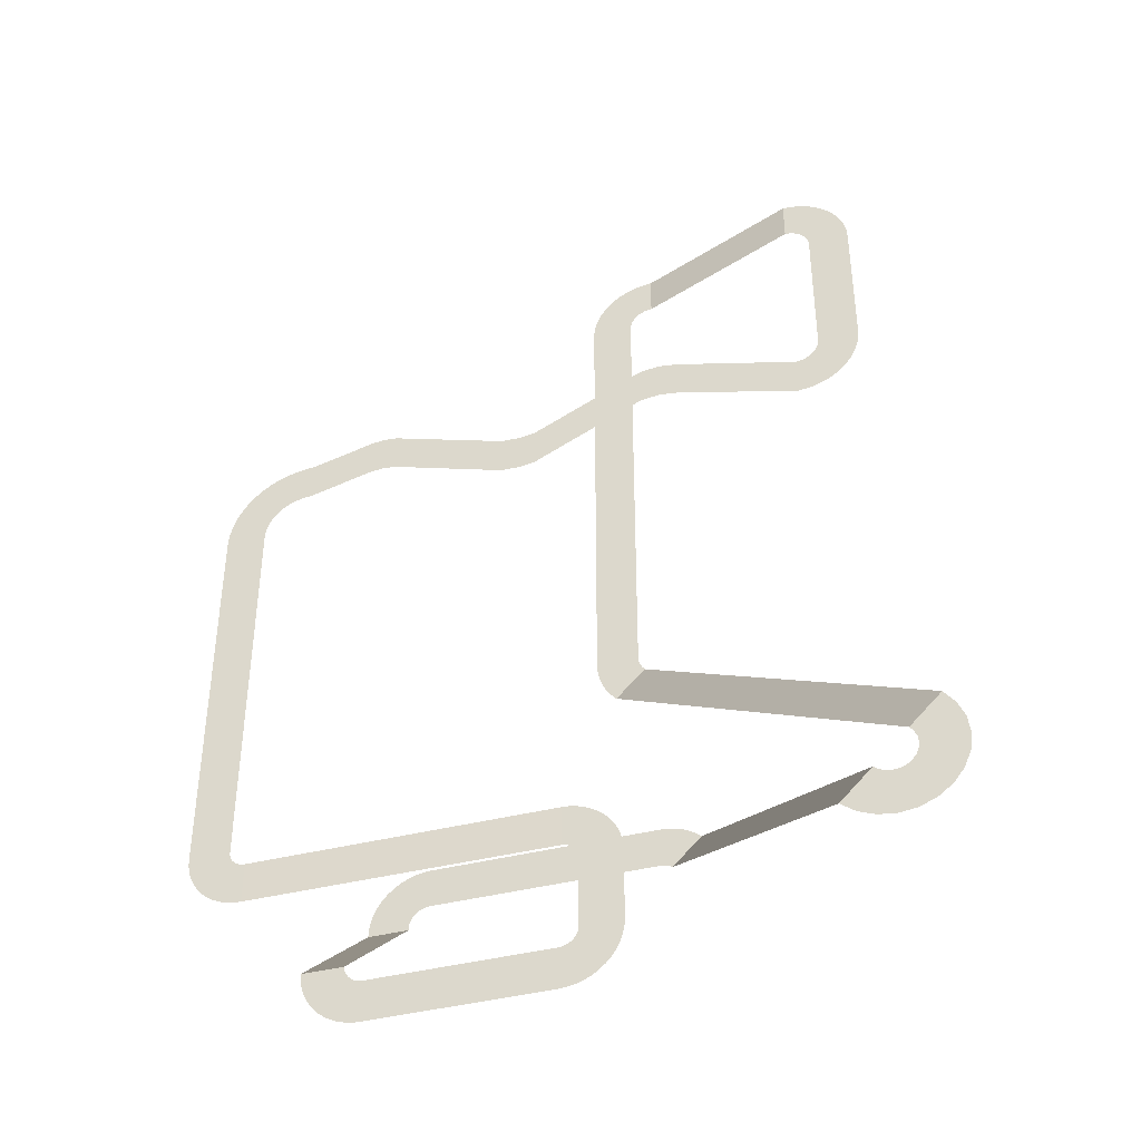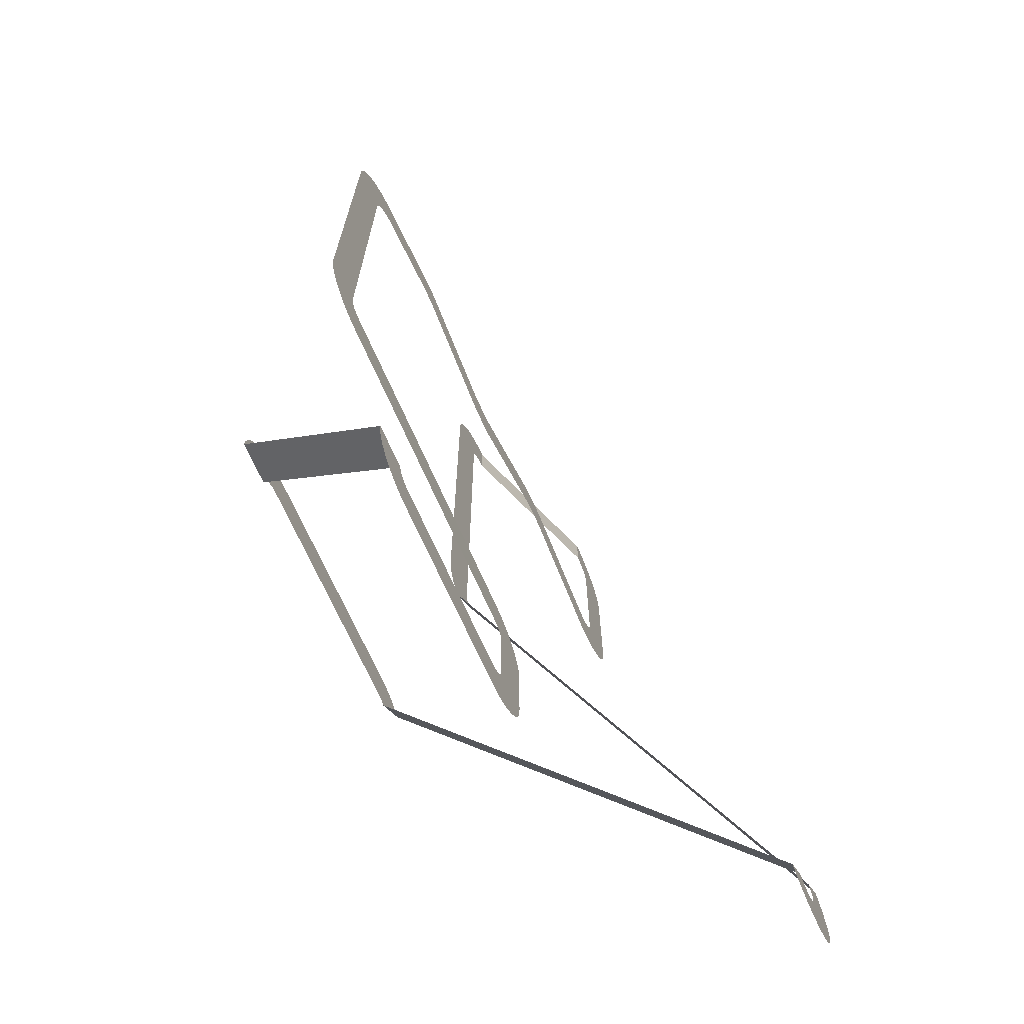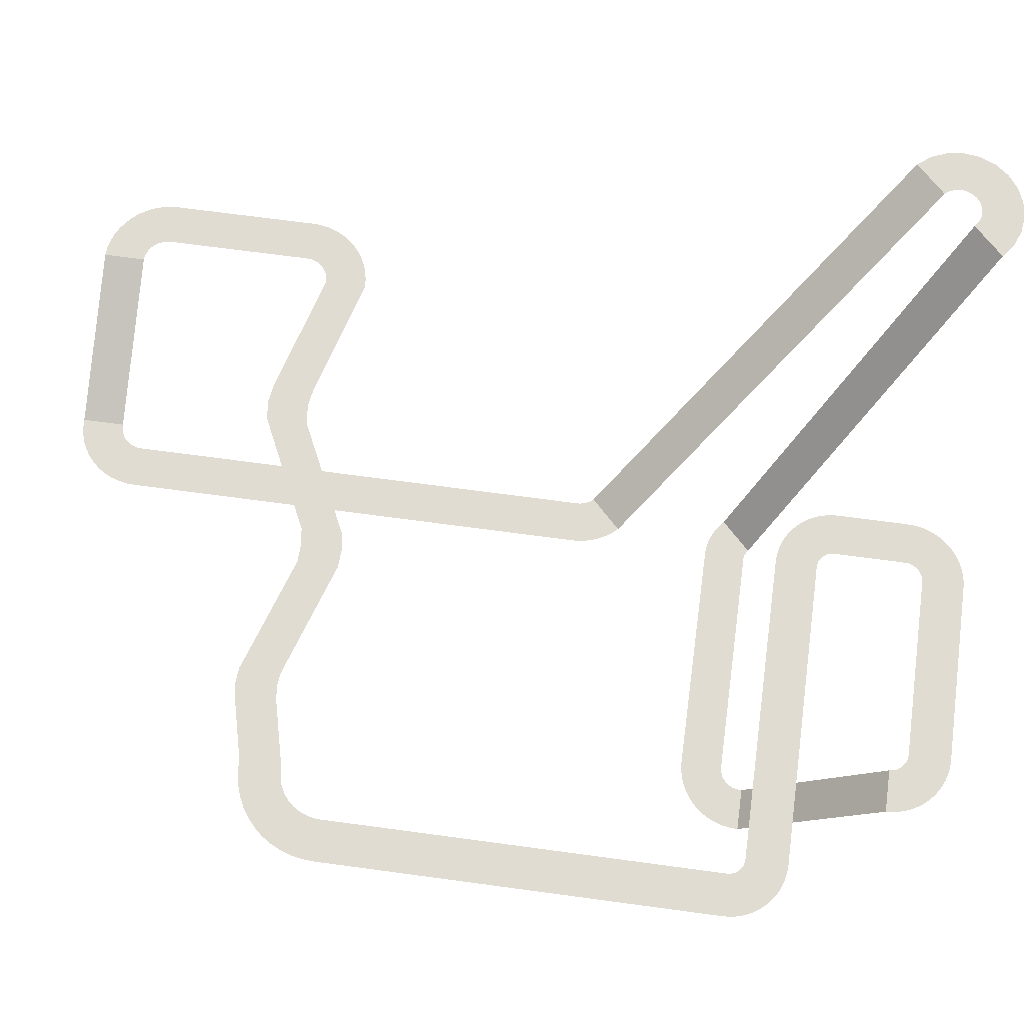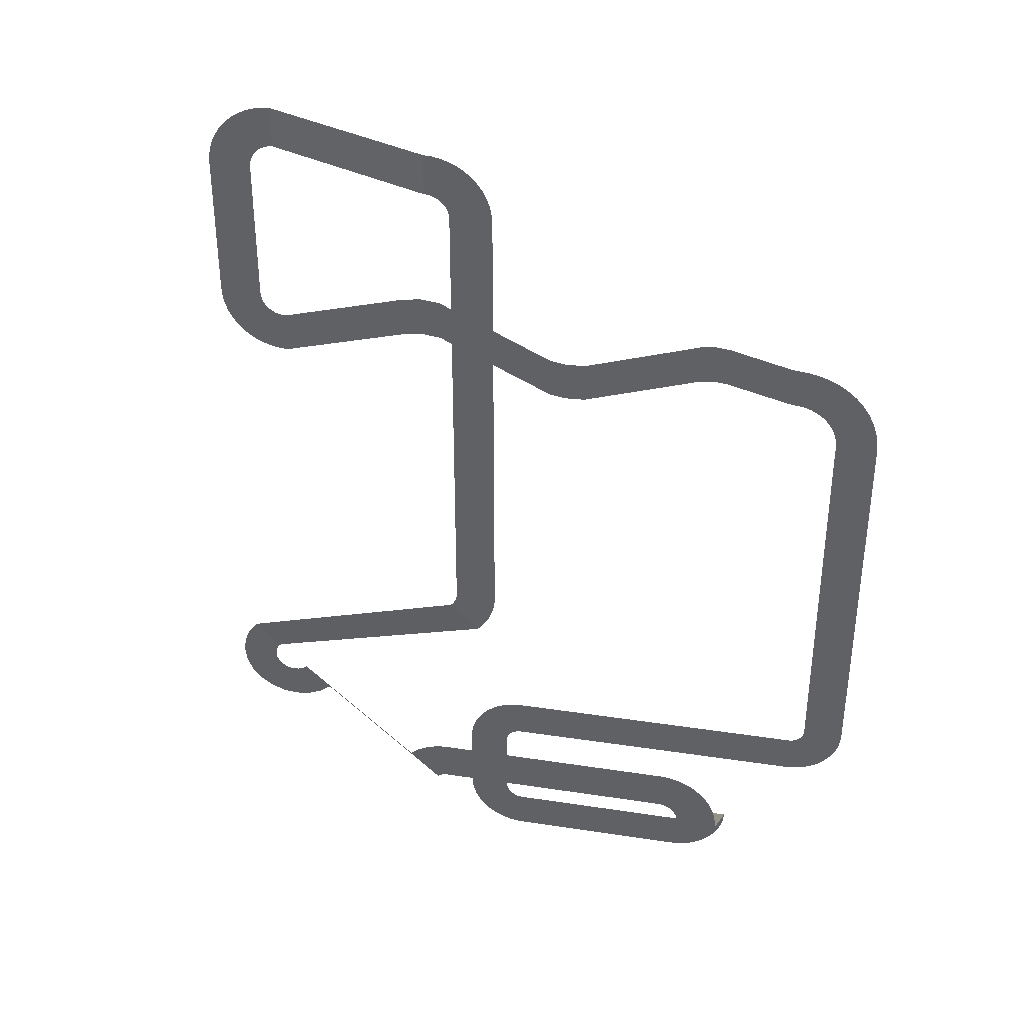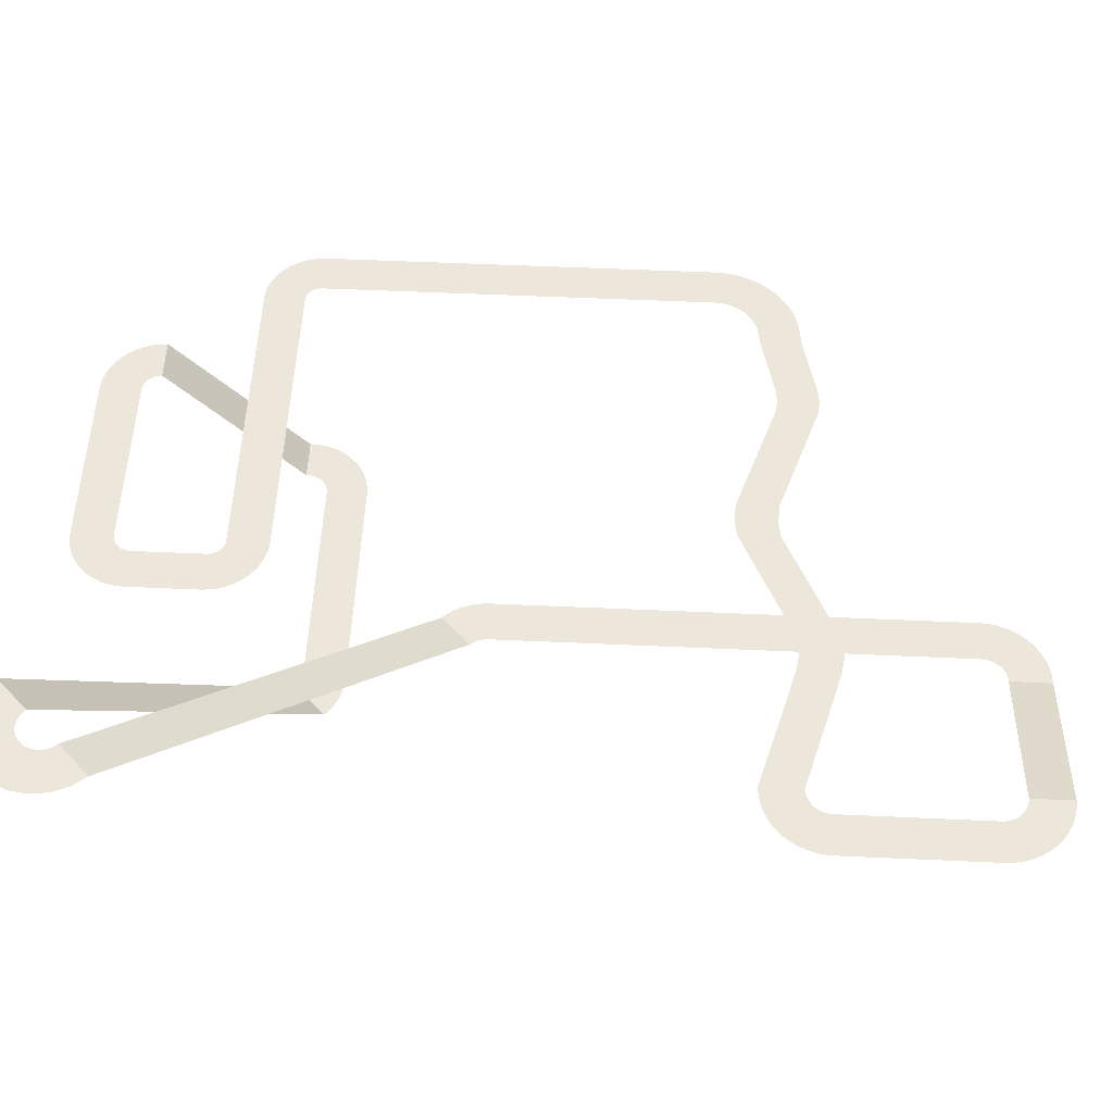
<metadata>
{"format":"obj","ext":"obj","renderer":"f3d","projection":"perspective","resolution":1024,"background":"white","views":[{"elev":-41.4,"azim":-162.8,"up":"+Z"},{"elev":-69.8,"azim":114.0,"up":"+Z"},{"elev":69.3,"azim":97.7,"up":"+Y"},{"elev":38.1,"azim":11.1,"up":"+Z"},{"elev":53.2,"azim":-87.2,"up":"+Y"}]}
</metadata>
<code>
o Plane.001
v -25.63 -2.519 262.9
v -25.63 -2.519 -275.3
v -26.14 -2.519 271.1
v -27.71 -2.519 279.1
v -30.3 -2.519 286.8
v -33.88 -2.519 294.1
v -38.38 -2.519 300.9
v -43.73 -2.519 307
v -49.83 -2.519 312.4
v -56.59 -2.519 316.9
v -63.87 -2.519 320.5
v -71.57 -2.519 323.2
v -79.55 -2.519 324.8
v -88.69 -2.519 325.8
v -800.9 -2.519 325.4
v -812.6 -2.519 326.1
v -824.2 -2.519 328.4
v -835.3 -2.519 332.1
v -845.9 -2.519 337.3
v -855.7 -2.519 343.8
v -864.6 -2.519 351.6
v -872.4 -2.519 360.4
v -878.9 -2.519 370.2
v -884.2 -2.519 380.7
v -888 -2.519 391.9
v -890.3 -2.519 403.4
v -891.1 -2.519 415.2
v -891.1 -2.519 612.5
v -890.4 -2.519 624.3
v -888.2 -2.519 635.9
v -884.5 -2.519 647.1
v -879.4 -2.519 657.7
v -872.9 -2.519 667.6
v -865.2 -2.519 676.5
v -856.4 -2.519 684.4
v -846.7 -2.519 691
v -836.1 -2.519 696.3
v -825 -2.519 700.2
v -813.4 -2.519 702.6
v -801.7 -2.519 703.5
v -577.4 -86.15 703.5
v -565.7 -86.15 702.6
v -554.3 -86.15 700.3
v -543.2 -86.15 696.5
v -532.7 -86.15 691.3
v -523 -86.15 684.8
v -514.2 -86.15 677
v -506.5 -86.15 668.2
v -500.1 -86.15 658.4
v -494.9 -86.15 647.9
v -491.2 -86.15 636.8
v -489 -86.15 625.4
v -488.3 -86.15 613.7
v -488.3 -86.15 -14.31
v -488.4 -86.15 -20.11
v -488.9 -86.15 -25.89
v -489.8 -86.15 -31.63
v -491.1 -86.15 -37.3
v -492.7 -86.15 -42.87
v -494.7 -86.15 -48.32
v -497.1 -86.15 -53.62
v -499.8 -86.15 -58.77
v -502.8 -86.15 -63.72
v -506.2 -86.15 -68.47
v -509.8 -86.15 -72.98
v -513.8 -86.15 -77.25
v -929.7 233 -455.6
v -934.5 233 -461.9
v -937.6 233 -469.2
v -938.6 233 -477.1
v -937.6 233 -485
v -934.5 233 -492.3
v -929.7 233 -498.6
v -923.4 233 -503.5
v -916.1 233 -506.5
v -908.2 233 -507.5
v -900.3 233 -506.5
v -893 233 -503.5
v -886.7 233 -498.6
v -590.6 -207.1 -229.5
v -586.8 -207.1 -226
v -582.7 -207.1 -222.8
v -578.4 -207.1 -219.9
v -574 -207.1 -217.3
v -569.3 -207.1 -214.9
v -564.6 -207.1 -212.9
v -559.7 -207.1 -211.2
v -554.7 -207.1 -209.8
v -549.6 -207.1 -208.7
v -544.5 -207.1 -208
v -539.3 -207.1 -207.6
v -534.1 -207.1 -207.5
v -220.2 -207.1 -207.5
v -208.9 -207.1 -208.6
v -198 -207.1 -211
v -187.4 -207.1 -214.9
v -177.4 -207.1 -220.1
v -168.2 -207.1 -226.6
v -159.9 -207.1 -234.2
v -152.7 -207.1 -242.9
v -146.7 -207.1 -252.4
v -142 -207.1 -262.6
v -138.6 -207.1 -273.4
v -136.7 -207.1 -284.5
v -136.2 -207.1 -295.7
v -136.2 -4.072 -474.2
v -137.1 -4.072 -484.8
v -139.4 -4.072 -495.3
v -143 -4.072 -505.3
v -147.8 -4.072 -514.8
v -153.9 -4.072 -523.6
v -161.1 -4.072 -531.5
v -169.2 -4.072 -538.4
v -178.2 -4.072 -544.2
v -187.9 -4.072 -548.8
v -198 -4.072 -552.1
v -208.5 -4.072 -554
v -219.2 -4.072 -554.5
v -461.4 -4.072 -554.5
v -472.1 -4.072 -553.9
v -482.6 -4.072 -551.8
v -492.8 -4.072 -548.4
v -502.4 -4.072 -543.6
v -511.3 -4.072 -537.7
v -519.4 -4.072 -530.6
v -526.4 -4.072 -522.6
v -532.4 -4.072 -513.7
v -537.2 -4.072 -504.1
v -540.6 -4.072 -494
v -542.7 -4.072 -483.5
v -543.5 -4.072 -472.8
v -543.5 -4.072 -376.2
v -542.8 -4.072 -365.9
v -540.9 -4.072 -355.8
v -537.6 -4.072 -346
v -533.1 -4.072 -336.8
v -527.4 -4.072 -328.2
v -520.6 -4.072 -320.4
v -512.9 -4.072 -313.5
v -504.3 -4.072 -307.8
v -495.1 -4.072 -303.2
v -485.3 -4.072 -299.8
v -475.2 -4.072 -297.8
v -464.9 -4.072 -297
v -25.86 -2.519 -278.2
v -26.46 -2.519 -281
v -27.42 -2.519 -283.7
v -28.73 -2.519 -286.3
v -30.36 -2.519 -288.7
v -32.28 -2.519 -290.8
v -34.47 -2.519 -292.7
v -36.89 -2.519 -294.3
v -39.49 -2.519 -295.5
v -42.23 -2.519 -296.4
v -45.06 -2.519 -296.9
v -47.93 -2.519 -297.1
v 30.74 -2.519 262.9
v 29.75 -2.519 278.4
v 26.75 -2.519 293.6
v 21.79 -2.519 308.3
v 14.95 -2.519 322.3
v 6.347 -2.519 335.2
v -3.863 -2.519 346.9
v -15.51 -2.519 357.1
v -28.4 -2.519 365.7
v -42.3 -2.519 372.6
v -56.98 -2.519 377.6
v -72.19 -2.519 380.7
v -86.64 -2.519 382.2
v -800.9 -2.519 381.7
v -805.3 -2.519 382
v -809.6 -2.519 382.8
v -813.8 -2.519 384.2
v -817.7 -2.519 386.1
v -821.4 -2.519 388.6
v -824.7 -2.519 391.4
v -827.6 -2.519 394.7
v -830.1 -2.519 398.4
v -832.1 -2.519 402.3
v -833.5 -2.519 406.5
v -834.4 -2.519 410.8
v -834.7 -2.519 415.2
v -834.7 -2.519 612.5
v -834.5 -2.519 616.9
v -833.7 -2.519 621.3
v -832.4 -2.519 625.5
v -830.6 -2.519 629.5
v -828.2 -2.519 633.3
v -825.3 -2.519 636.6
v -822.1 -2.519 639.6
v -818.5 -2.519 642.2
v -814.5 -2.519 644.2
v -810.4 -2.519 645.7
v -806.1 -2.519 646.7
v -801.7 -2.519 647.1
v -577.4 -86.15 647.1
v -573.1 -86.15 646.8
v -568.8 -86.15 645.9
v -564.8 -86.15 644.4
v -560.9 -86.15 642.5
v -557.3 -86.15 640
v -554.1 -86.15 637.2
v -551.3 -86.15 633.9
v -548.9 -86.15 630.3
v -547 -86.15 626.4
v -545.7 -86.15 622.3
v -544.9 -86.15 618
v -544.6 -86.15 613.7
v -544.6 -86.15 -14.31
v -544.7 -86.15 -16.42
v -544.8 -86.15 -18.54
v -545.1 -86.15 -20.63
v -545.6 -86.15 -22.7
v -546.1 -86.15 -24.74
v -546.8 -86.15 -26.74
v -547.7 -86.15 -28.69
v -548.6 -86.15 -30.58
v -549.7 -86.15 -32.4
v -550.9 -86.15 -34.15
v -552.2 -86.15 -35.81
v -553.6 -86.15 -37.39
v -969.6 233 -415.7
v -983.4 233 -433.7
v -992 233 -454.6
v -995 233 -477.1
v -992 233 -499.6
v -983.4 233 -520.5
v -969.6 233 -538.5
v -951.6 233 -552.3
v -930.7 233 -561
v -908.2 233 -563.9
v -885.7 233 -561
v -864.8 233 -552.3
v -846.8 233 -538.5
v -550.8 -207.1 -269.4
v -549.6 -207.1 -268.4
v -548.4 -207.1 -267.6
v -547.1 -207.1 -266.8
v -545.8 -207.1 -266.1
v -544.4 -207.1 -265.5
v -543 -207.1 -265
v -541.6 -207.1 -264.6
v -540.1 -207.1 -264.3
v -538.6 -207.1 -264
v -537.1 -207.1 -263.9
v -535.6 -207.1 -263.9
v -534.1 -207.1 -263.9
v -220.2 -207.1 -263.9
v -216.3 -207.1 -264.5
v -212.5 -207.1 -265.5
v -209 -207.1 -267
v -205.6 -207.1 -269
v -202.5 -207.1 -271.3
v -199.8 -207.1 -274.1
v -197.5 -207.1 -277.2
v -195.5 -207.1 -280.6
v -194.1 -207.1 -284.2
v -193.1 -207.1 -288
v -192.6 -207.1 -291.8
v -192.6 -207.1 -295.7
v -192.6 -4.072 -474.2
v -193 -4.072 -477.5
v -193.8 -4.072 -480.7
v -195 -4.072 -483.7
v -196.7 -4.072 -486.6
v -198.6 -4.072 -489.3
v -200.9 -4.072 -491.7
v -203.5 -4.072 -493.7
v -206.4 -4.072 -495.4
v -209.4 -4.072 -496.7
v -212.6 -4.072 -497.6
v -215.9 -4.072 -498.1
v -219.2 -4.072 -498.2
v -461.4 -4.072 -498.2
v -464.8 -4.072 -498
v -468 -4.072 -497.3
v -471.2 -4.072 -496.3
v -474.2 -4.072 -494.8
v -477 -4.072 -493
v -479.5 -4.072 -490.8
v -481.7 -4.072 -488.3
v -483.6 -4.072 -485.5
v -485.1 -4.072 -482.5
v -486.2 -4.072 -479.4
v -486.8 -4.072 -476.1
v -487.1 -4.072 -472.8
v -487.1 -4.072 -376.2
v -486.9 -4.072 -373.3
v -486.4 -4.072 -370.4
v -485.5 -4.072 -367.6
v -484.2 -4.072 -365
v -482.6 -4.072 -362.5
v -480.7 -4.072 -360.2
v -478.6 -4.072 -358.3
v -476.1 -4.072 -356.6
v -473.5 -4.072 -355.3
v -470.7 -4.072 -354.3
v -467.9 -4.072 -353.7
v -464.9 -4.072 -353.4
v 30.74 -2.519 -275.3
v 30.04 -2.519 -285.6
v 28 -2.519 -295.6
v 24.67 -2.519 -305.3
v 20.1 -2.519 -314.5
v 14.37 -2.519 -323
v 7.582 -2.519 -330.7
v -0.1524 -2.519 -337.4
v -8.699 -2.519 -343.1
v -17.91 -2.519 -347.6
v -27.64 -2.519 -350.8
v -37.7 -2.519 -352.8
v -47.93 -2.519 -353.4
v -606.8 -2.519 375.8
v -606.8 -2.519 432.2
v -198 -2.519 349.8
v -198 -2.519 406.1
v -402.4 -2.519 294.6
v -402.4 -2.519 351
v -580.5 -2.519 372.9
v -580.5 -2.519 429.3
v -632.2 -2.519 372.1
v -632.2 -2.519 428.5
v -376.7 -2.519 295.8
v -376.7 -2.519 352.1
v -424.9 -2.519 297.9
v -424.9 -2.519 354.3
v -179.4 -2.519 347.8
v -179.4 -2.519 404.1
v -216.7 -2.519 347.9
v -216.7 -2.519 404.3
v -95.71 -2.519 327
v -96.17 -2.519 383.4
f 143 299 298
f 142 298 297
f 141 297 296
f 140 296 295
f 139 295 294
f 138 294 293
f 137 293 292
f 136 292 291
f 135 291 290
f 134 290 289
f 133 289 288
f 132 288 287
f 286 132 287
f 130 286 285
f 129 285 284
f 128 284 283
f 127 283 282
f 126 282 281
f 125 281 280
f 124 280 279
f 123 279 278
f 122 278 277
f 121 277 276
f 120 276 275
f 119 275 274
f 273 119 274
f 272 118 273
f 271 117 272
f 270 116 271
f 269 115 270
f 268 114 269
f 267 113 268
f 266 112 267
f 265 111 266
f 264 110 265
f 263 109 264
f 262 108 263
f 261 107 262
f 260 106 261
f 259 105 260
f 258 104 259
f 257 103 258
f 256 102 257
f 255 101 256
f 254 100 255
f 253 99 254
f 252 98 253
f 251 97 252
f 250 96 251
f 249 95 250
f 248 94 249
f 247 93 248
f 246 92 247
f 245 91 246
f 244 90 245
f 243 89 244
f 242 88 243
f 241 87 242
f 240 86 241
f 239 85 240
f 238 84 239
f 237 83 238
f 236 82 237
f 235 81 236
f 234 80 235
f 233 79 234
f 232 78 233
f 231 77 232
f 230 76 231
f 229 75 230
f 228 74 229
f 227 73 228
f 226 72 227
f 225 71 226
f 224 70 225
f 223 69 224
f 222 68 223
f 221 67 222
f 65 221 220
f 64 220 219
f 63 219 218
f 62 218 217
f 61 217 216
f 60 216 215
f 59 215 214
f 58 214 213
f 57 213 212
f 56 212 211
f 55 211 210
f 54 210 209
f 53 209 208
f 207 53 208
f 206 52 207
f 205 51 206
f 204 50 205
f 203 49 204
f 202 48 203
f 201 47 202
f 200 46 201
f 199 45 200
f 198 44 199
f 197 43 198
f 196 42 197
f 40 196 195
f 39 195 194
f 38 194 193
f 37 193 192
f 36 192 191
f 35 191 190
f 34 190 189
f 33 189 188
f 32 188 187
f 31 187 186
f 30 186 185
f 29 185 184
f 28 184 183
f 27 183 182
f 26 182 181
f 25 181 180
f 24 180 179
f 23 179 178
f 22 178 177
f 21 177 176
f 20 176 175
f 19 175 174
f 18 174 173
f 17 173 172
f 16 172 171
f 15 171 170
f 321 170 322
f 168 14 169
f 167 13 168
f 166 12 167
f 165 11 166
f 164 10 165
f 163 9 164
f 162 8 163
f 161 7 162
f 160 6 161
f 159 5 160
f 158 4 159
f 157 3 158
f 156 299 144
f 155 312 156
f 154 311 155
f 153 310 154
f 152 309 153
f 151 308 152
f 150 307 151
f 149 306 150
f 148 305 149
f 147 304 148
f 146 303 147
f 145 302 146
f 2 301 145
f 157 2 1
f 320 313 314
f 328 315 316
f 323 318 324
f 326 319 320
f 313 322 314
f 329 324 330
f 318 325 326
f 332 327 328
f 315 330 316
f 169 331 332
f 143 144 299
f 142 143 298
f 141 142 297
f 140 141 296
f 139 140 295
f 138 139 294
f 137 138 293
f 136 137 292
f 135 136 291
f 134 135 290
f 133 134 289
f 132 133 288
f 286 131 132
f 130 131 286
f 129 130 285
f 128 129 284
f 127 128 283
f 126 127 282
f 125 126 281
f 124 125 280
f 123 124 279
f 122 123 278
f 121 122 277
f 120 121 276
f 119 120 275
f 273 118 119
f 272 117 118
f 271 116 117
f 270 115 116
f 269 114 115
f 268 113 114
f 267 112 113
f 266 111 112
f 265 110 111
f 264 109 110
f 263 108 109
f 262 107 108
f 261 106 107
f 260 105 106
f 259 104 105
f 258 103 104
f 257 102 103
f 256 101 102
f 255 100 101
f 254 99 100
f 253 98 99
f 252 97 98
f 251 96 97
f 250 95 96
f 249 94 95
f 248 93 94
f 247 92 93
f 246 91 92
f 245 90 91
f 244 89 90
f 243 88 89
f 242 87 88
f 241 86 87
f 240 85 86
f 239 84 85
f 238 83 84
f 237 82 83
f 236 81 82
f 235 80 81
f 234 79 80
f 233 78 79
f 232 77 78
f 231 76 77
f 230 75 76
f 229 74 75
f 228 73 74
f 227 72 73
f 226 71 72
f 225 70 71
f 224 69 70
f 223 68 69
f 222 67 68
f 221 66 67
f 65 66 221
f 64 65 220
f 63 64 219
f 62 63 218
f 61 62 217
f 60 61 216
f 59 60 215
f 58 59 214
f 57 58 213
f 56 57 212
f 55 56 211
f 54 55 210
f 53 54 209
f 207 52 53
f 206 51 52
f 205 50 51
f 204 49 50
f 203 48 49
f 202 47 48
f 201 46 47
f 200 45 46
f 199 44 45
f 198 43 44
f 197 42 43
f 196 41 42
f 40 41 196
f 39 40 195
f 38 39 194
f 37 38 193
f 36 37 192
f 35 36 191
f 34 35 190
f 33 34 189
f 32 33 188
f 31 32 187
f 30 31 186
f 29 30 185
f 28 29 184
f 27 28 183
f 26 27 182
f 25 26 181
f 24 25 180
f 23 24 179
f 22 23 178
f 21 22 177
f 20 21 176
f 19 20 175
f 18 19 174
f 17 18 173
f 16 17 172
f 15 16 171
f 321 15 170
f 168 13 14
f 167 12 13
f 166 11 12
f 165 10 11
f 164 9 10
f 163 8 9
f 162 7 8
f 161 6 7
f 160 5 6
f 159 4 5
f 158 3 4
f 157 1 3
f 156 312 299
f 155 311 312
f 154 310 311
f 153 309 310
f 152 308 309
f 151 307 308
f 150 306 307
f 149 305 306
f 148 304 305
f 147 303 304
f 146 302 303
f 145 301 302
f 2 300 301
f 157 300 2
f 320 319 313
f 328 327 315
f 323 317 318
f 326 325 319
f 313 321 322
f 329 323 324
f 318 317 325
f 332 331 327
f 315 329 330
f 169 14 331

</code>
